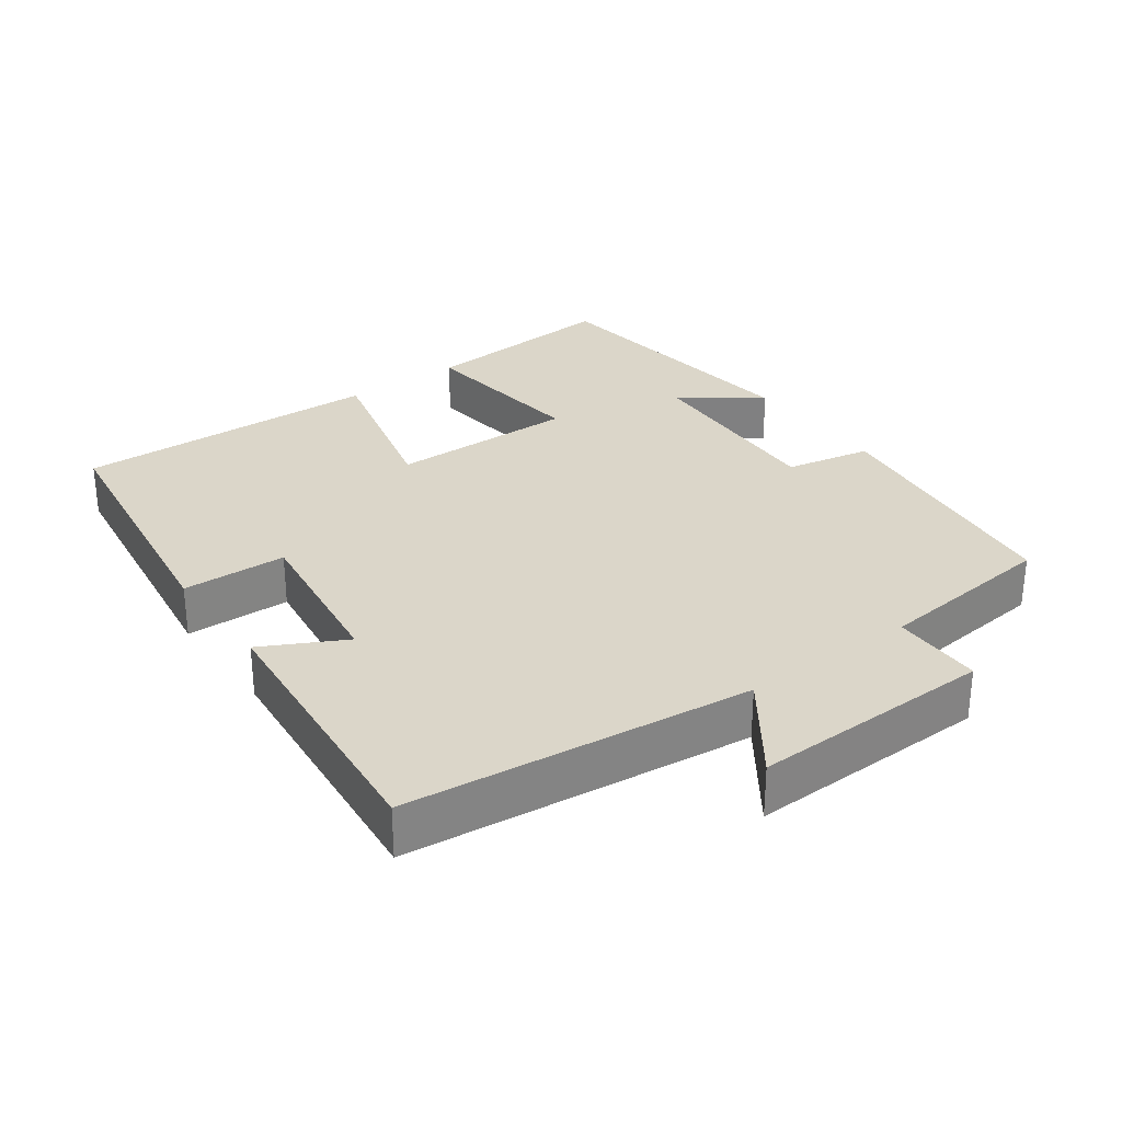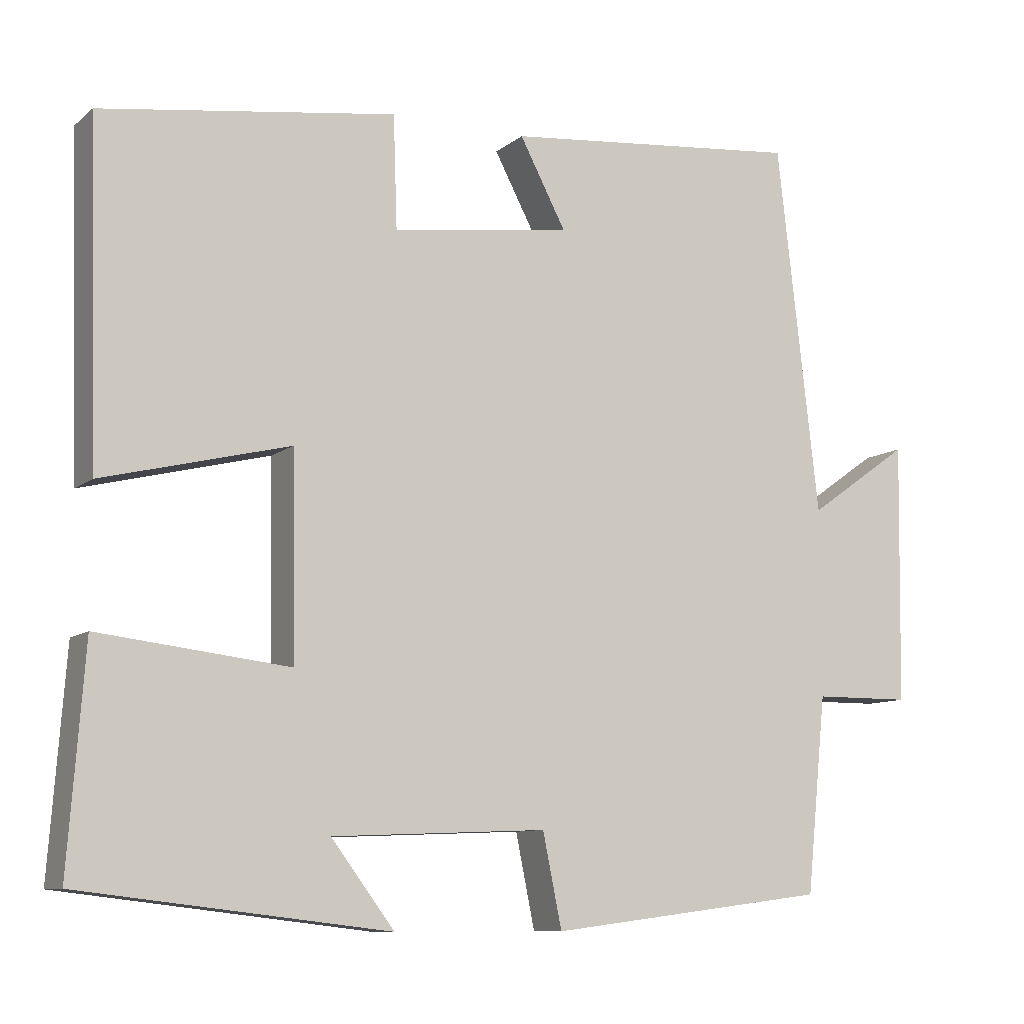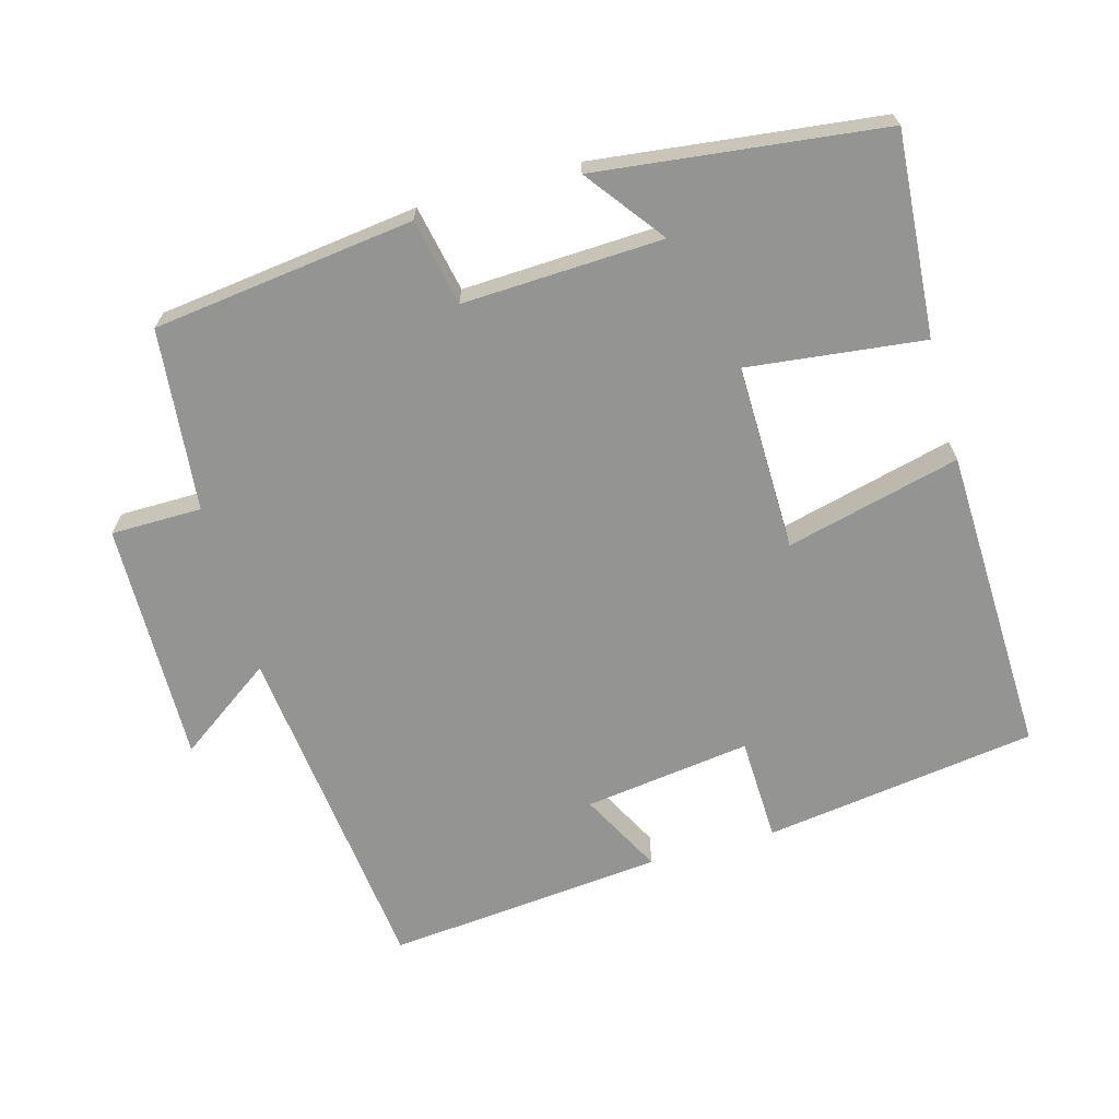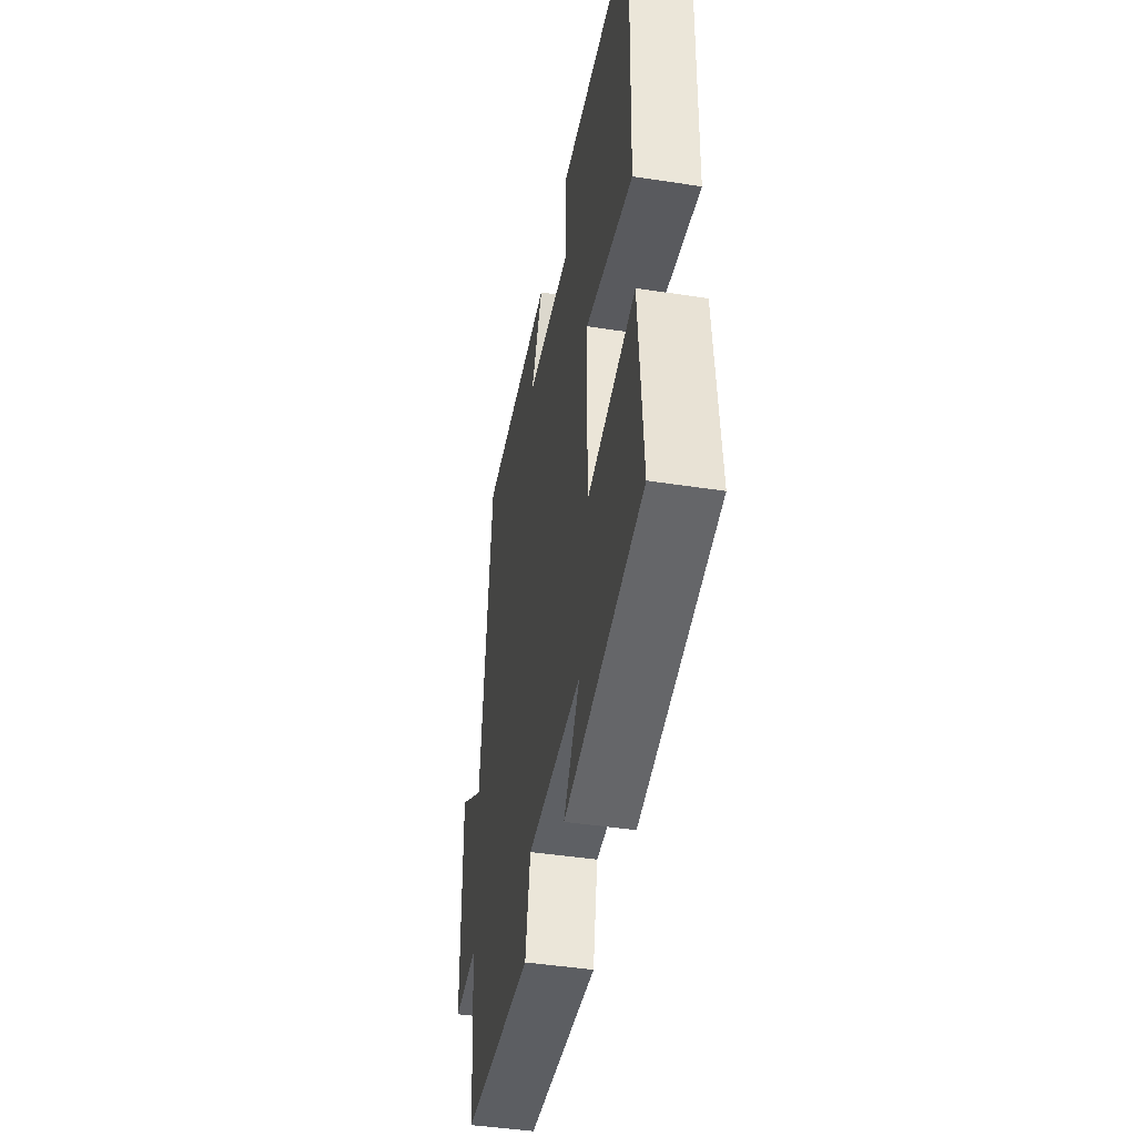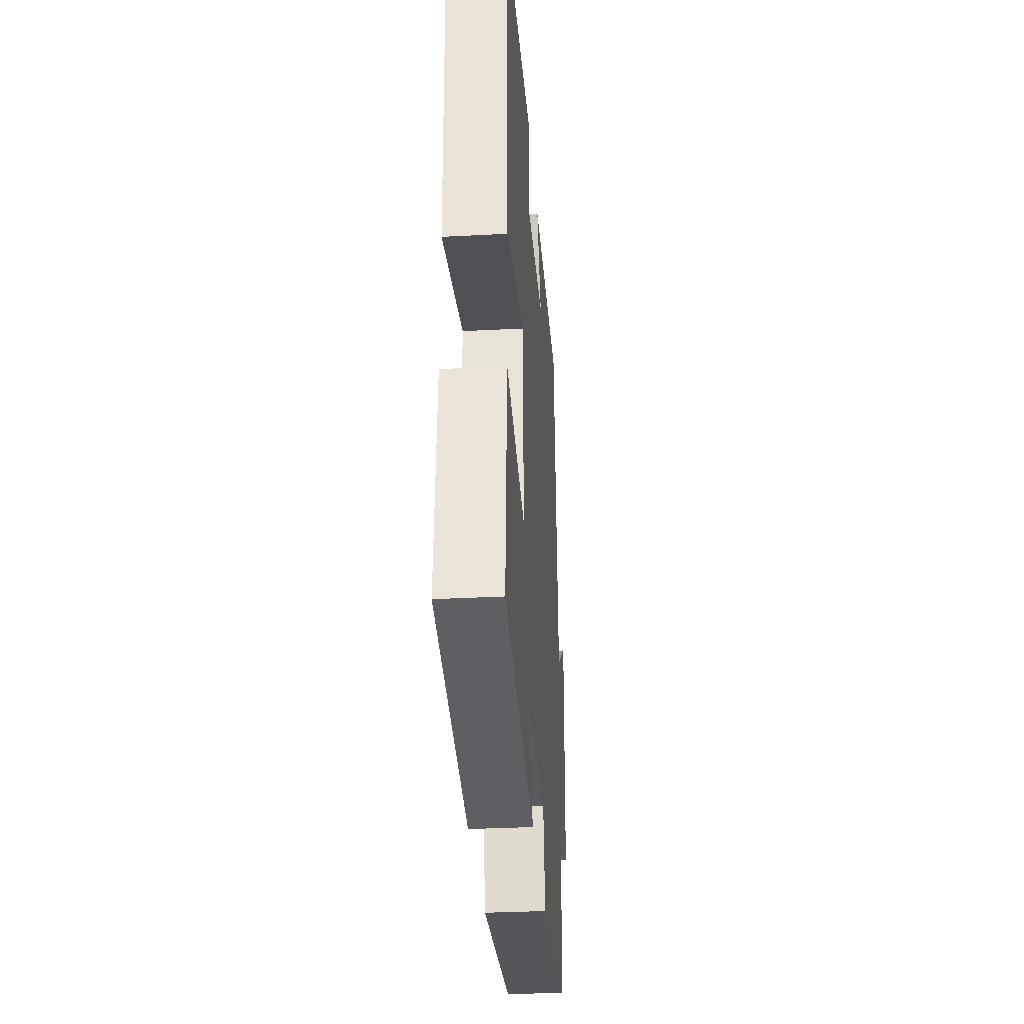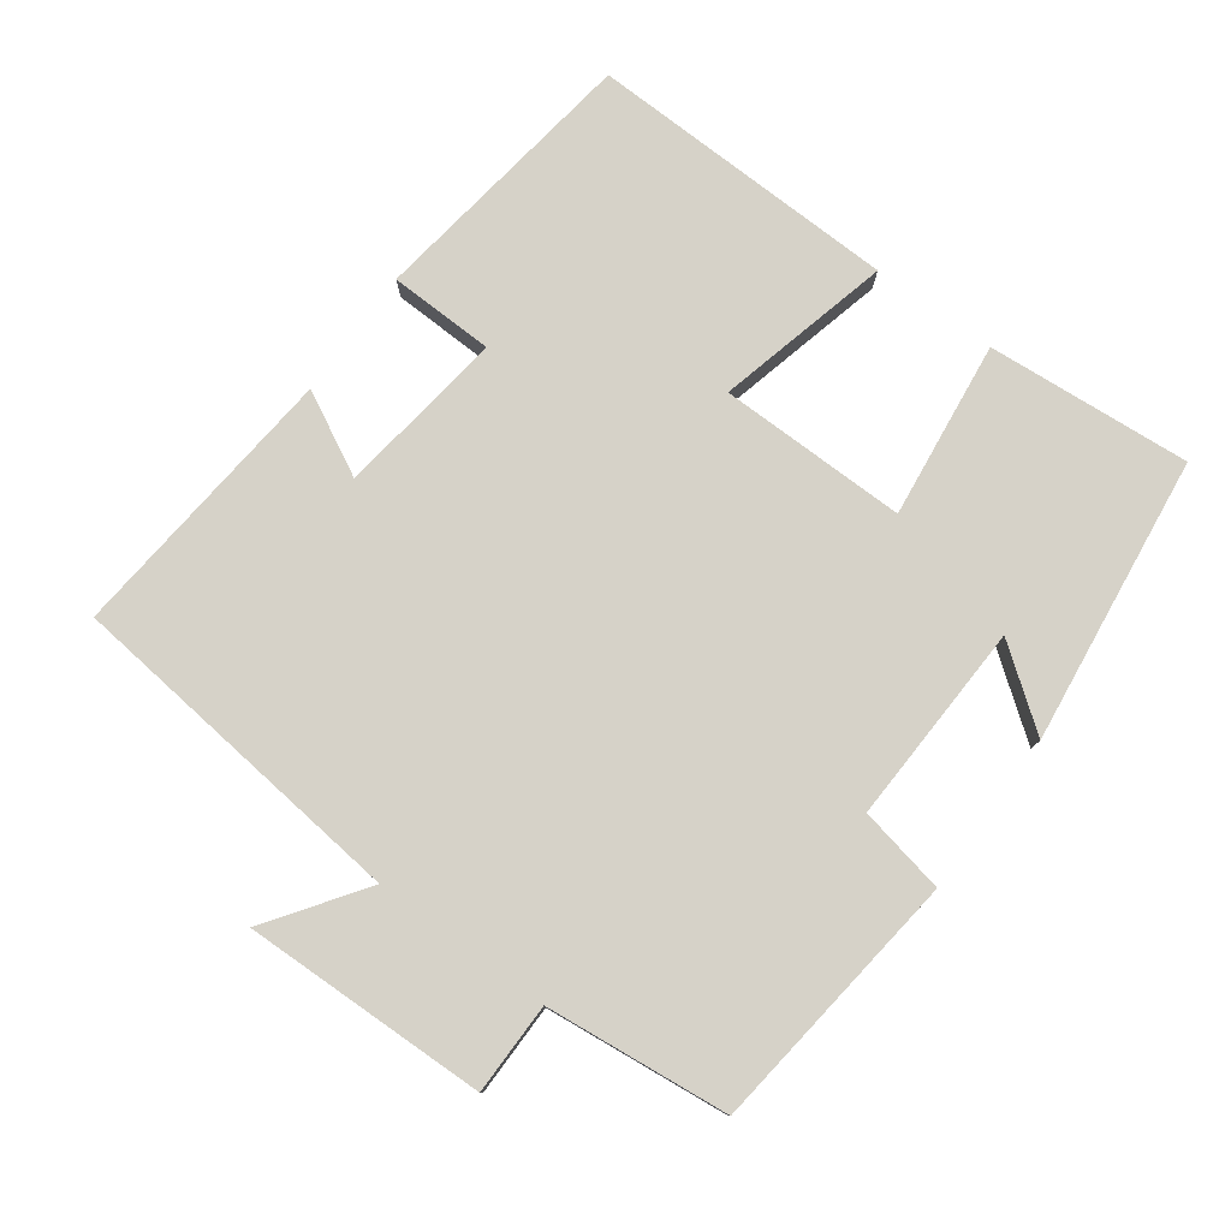
<metadata>
{"format":"obj","ext":"obj","renderer":"f3d","projection":"perspective","resolution":1024,"background":"white","views":[{"elev":29.8,"azim":53.9,"up":"+Y"},{"elev":-9.6,"azim":-27.9,"up":"+Z"},{"elev":-67.0,"azim":-164.4,"up":"+Y"},{"elev":-45.1,"azim":-100.1,"up":"+Z"},{"elev":-33.0,"azim":-85.9,"up":"+Z"},{"elev":78.4,"azim":126.0,"up":"+Y"}]}
</metadata>
<code>
v 0.445 0.07 0.538
v 0.5 0.07 0.051
v 0.634 0.07 0.146
v 0.628 0.07 -0.196
v 0.5 0.07 -0.197
v 0.474 0.07 -0.454
v 0.106 0.07 -0.5
v 0.081 0.07 -0.378
v -0.201 0.07 -0.39
v -0.118 0.07 -0.5
v -0.521 0.07 -0.452
v -0.5 0.07 -0.166
v -0.251 0.07 -0.195
v -0.255 0.07 0.069
v -0.5 0.07 0.008
v -0.514 0.07 0.445
v -0.128 0.07 0.5
v -0.123 0.07 0.352
v 0.113 0.07 0.384
v 0.052 0.07 0.5
v 0.445 0 0.538
v 0.5 0 0.051
v 0.634 0 0.146
v 0.628 0 -0.196
v 0.5 0 -0.197
v 0.474 0 -0.454
v 0.106 0 -0.5
v 0.081 0 -0.378
v -0.201 0 -0.39
v -0.118 0 -0.5
v -0.521 0 -0.452
v -0.5 0 -0.166
v -0.251 0 -0.195
v -0.255 0 0.069
v -0.5 0 0.008
v -0.514 0 0.445
v -0.128 0 0.5
v -0.123 0 0.352
v 0.113 0 0.384
v 0.052 0 0.5
f 19 20 1 2
f 18 19 2
f 15 16 17 18
f 14 15 18
f 13 14 18 2
f 11 12 13
f 11 13 2
f 9 10 11
f 9 11 2
f 8 9 2
f 5 6 7 8
f 5 8 2 3
f 3 4 5
f 22 21 40 39
f 22 39 38
f 38 37 36 35
f 38 35 34
f 22 38 34 33
f 33 32 31
f 22 33 31
f 31 30 29
f 22 31 29
f 22 29 28
f 28 27 26 25
f 23 22 28 25
f 25 24 23
f 1 21 22 2
f 2 22 23 3
f 3 23 24 4
f 4 24 25 5
f 5 25 26 6
f 6 26 27 7
f 7 27 28 8
f 8 28 29 9
f 9 29 30 10
f 10 30 31 11
f 11 31 32 12
f 12 32 33 13
f 13 33 34 14
f 14 34 35 15
f 15 35 36 16
f 16 36 37 17
f 17 37 38 18
f 18 38 39 19
f 19 39 40 20
f 20 40 21 1

</code>
